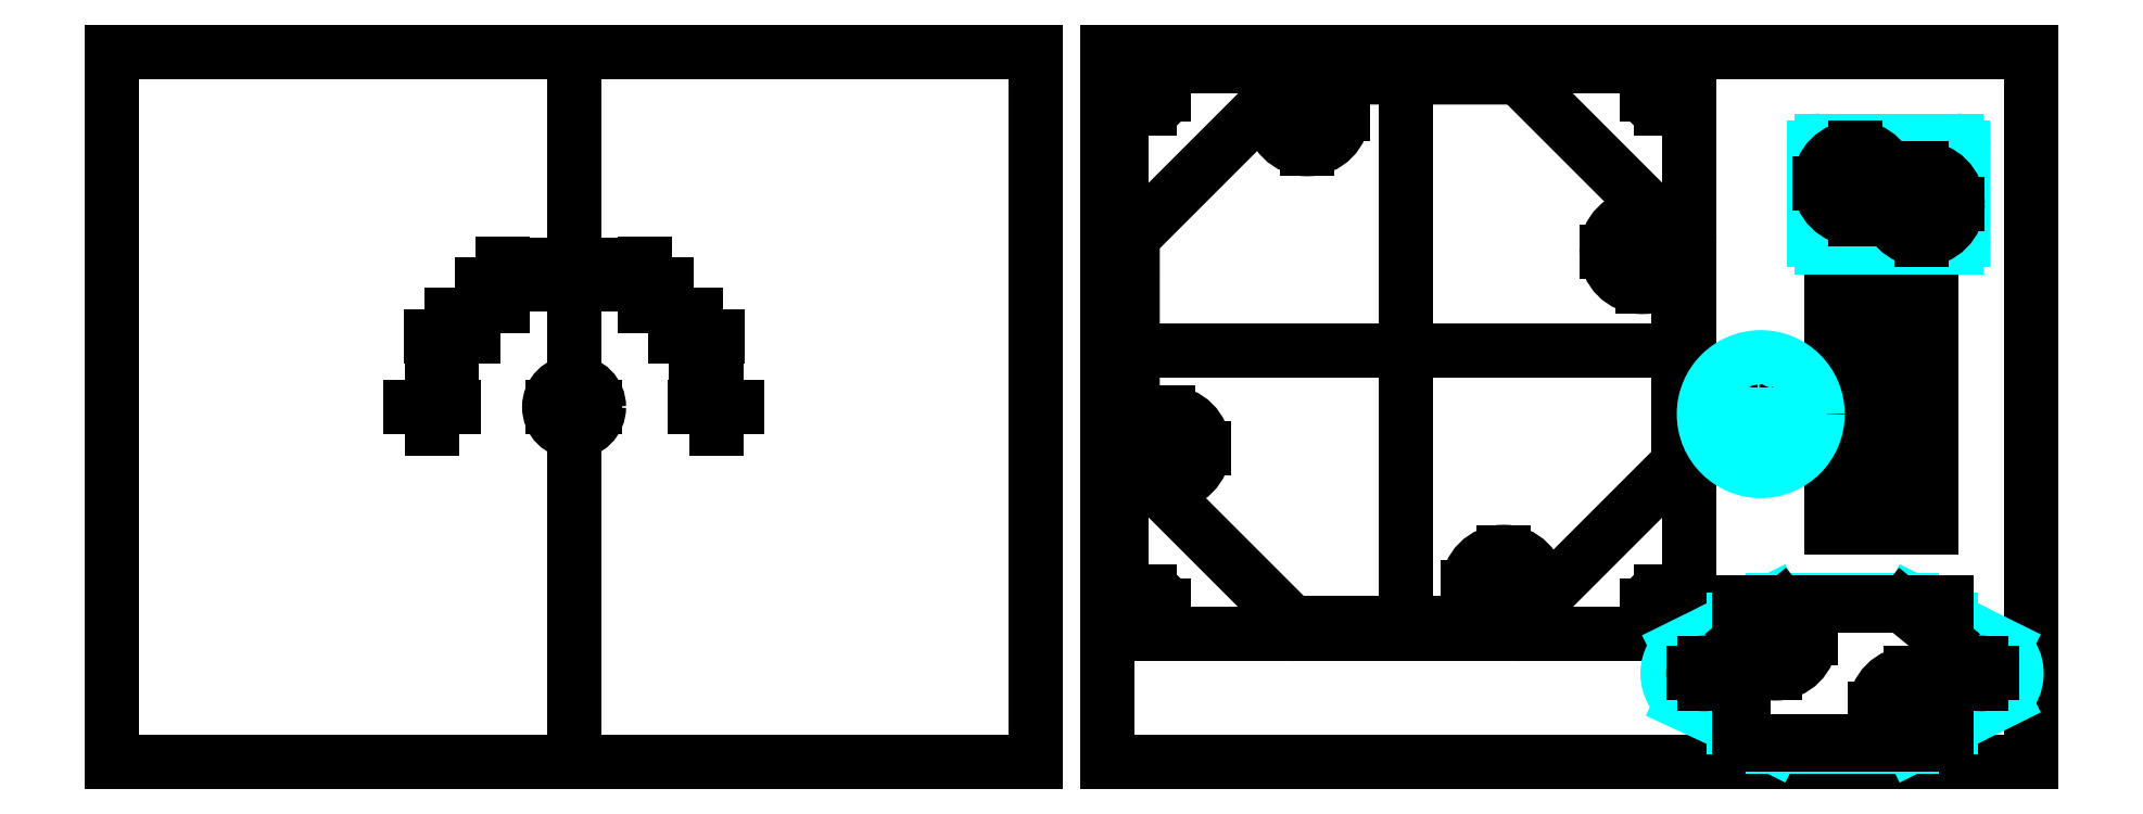
<metadata>
{"format":"dxf","ext":"dxf","renderer":"ezdxf+matplotlib","layout":"modelspace","background":"white","min_lineweight":24,"dpi":150}
</metadata>
<code>
0
SECTION
2
ENTITIES
0
LINE
8
0
10
100
20
200
30
0
11
230
21
200
31
0
0
LINE
8
0
10
230
20
200
30
0
11
230
21
100
31
0
0
LINE
8
0
10
230
20
100
30
0
11
100
21
100
31
0
0
LINE
8
0
10
100
20
100
30
0
11
100
21
200
31
0
0
LINE
8
0
10
165
20
200
30
0
11
165
21
100
31
0
0
LINE
8
0
10
155
20
164.2
30
0
11
155
21
170.2
31
0
0
LINE
8
0
10
147.8
20
157
30
0
11
147.8
21
163
31
0
0
LINE
8
0
10
145
20
147
30
0
11
145
21
153
31
0
0
LINE
8
0
10
175
20
164.2
30
0
11
175
21
170.2
31
0
0
LINE
8
0
10
182.2
20
157
30
0
11
182.2
21
163
31
0
0
LINE
8
0
10
185
20
147
30
0
11
185
21
153
31
0
0
CIRCLE
8
0
10
147.8
20
160
30
0
40
1.5
0
CIRCLE
8
0
10
155
20
167.2
30
0
40
1.5
0
CIRCLE
8
0
10
165
20
170
30
0
40
1.5
0
CIRCLE
8
0
10
175
20
167.2
30
0
40
1.5
0
CIRCLE
8
0
10
182.2
20
160
30
0
40
1.5
0
CIRCLE
8
0
10
185
20
150
30
0
40
1.5
0
CIRCLE
8
0
10
145
20
150
30
0
40
1.5
0
CIRCLE
8
0
10
165
20
150
30
0
40
3.5
0
LINE
8
0
10
142
20
150
30
0
11
148
21
150
31
0
0
LINE
8
0
10
144.8
20
160
30
0
11
150.8
21
160
31
0
0
LINE
8
0
10
152
20
167.2
30
0
11
158
21
167.2
31
0
0
LINE
8
0
10
162
20
150
30
0
11
168
21
150
31
0
0
LINE
8
0
10
162
20
170
30
0
11
168
21
170
31
0
0
LINE
8
0
10
172
20
167.2
30
0
11
178
21
167.2
31
0
0
LINE
8
0
10
179.2
20
160
30
0
11
185.2
21
160
31
0
0
LINE
8
0
10
182
20
150
30
0
11
188
21
150
31
0
0
DIMENSION
8
0
10
143.9
20
148.9
30
0
11
143.7
21
151.3
31
0
70
3
71
5
72
0
41
1
42
0
1

3
Standard
15
146.1
25
151.1
35
0
40
0
0
DIMENSION
8
0
10
162.5
20
147.5
30
0
11
163.7
21
151.3
31
0
70
3
71
5
72
0
41
1
42
0
1

3
Standard
15
167.5
25
152.5
35
0
40
0
0
LINE
8
0
10
240
20
200
30
0
11
370
21
200
31
0
0
LINE
8
0
10
370
20
200
30
0
11
370
21
100
31
0
0
LINE
8
0
10
370
20
100
30
0
11
240
21
100
31
0
0
LINE
8
0
10
240
20
100
30
0
11
240
21
200
31
0
0
LINE
8
0
10
345
20
149
30
0
11
353
21
149
31
0
0
LINE
8
0
10
349
20
142
30
0
11
349
21
156
31
0
0
LINE
8
0
10
345
20
156
30
0
11
353
21
156
31
0
0
LINE
8
0
10
345
20
142
30
0
11
353
21
142
31
0
0
LINE
8
0
10
353
20
142
30
0
11
353
21
156
31
0
0
LINE
8
0
10
345
20
142
30
0
11
345
21
156
31
0
0
CIRCLE
8
0
10
349
20
162.5
30
0
40
1.5
0
CIRCLE
8
0
10
349
20
135.5
30
0
40
1.5
0
LINE
8
Interno
10
342
20
165
30
0
11
356
21
165
31
0
0
LINE
8
Interno
10
356
20
165
30
0
11
356
21
133
31
0
0
LINE
8
Interno
10
356
20
133
30
0
11
342
21
133
31
0
0
LINE
8
Interno
10
342
20
133
30
0
11
342
21
165
31
0
0
CIRCLE
8
0
10
246
20
194
30
0
40
2
0
CIRCLE
8
0
10
318
20
194
30
0
40
2
0
CIRCLE
8
0
10
318
20
122
30
0
40
2
0
CIRCLE
8
0
10
246
20
122
30
0
40
2
0
LINE
8
Interno
10
242
20
118
30
0
11
322
21
118
31
0
0
LINE
8
Interno
10
322
20
118
30
0
11
322
21
198
31
0
0
LINE
8
Interno
10
322
20
198
30
0
11
242
21
198
31
0
0
LINE
8
Interno
10
242
20
198
30
0
11
242
21
118
31
0
0
LINE
8
Interno
10
244
20
158
30
0
11
320
21
158
31
0
0
LINE
8
Interno
10
282
20
120
30
0
11
282
21
196
31
0
0
LINE
8
0
10
297.9
20
119.6
30
0
11
320.4
21
142.1
31
0
0
LINE
8
0
10
320.4
20
142.1
30
0
11
320.4
21
173.9
31
0
0
LINE
8
0
10
320.4
20
173.9
30
0
11
297.9
21
196.4
31
0
0
LINE
8
0
10
297.9
20
196.4
30
0
11
266.1
21
196.4
31
0
0
LINE
8
0
10
266.1
20
196.4
30
0
11
243.6
21
173.9
31
0
0
LINE
8
0
10
243.6
20
173.9
30
0
11
243.6
21
142.1
31
0
0
LINE
8
0
10
243.6
20
142.1
30
0
11
266.1
21
119.6
31
0
0
LINE
8
0
10
266.1
20
119.6
30
0
11
297.9
21
119.6
31
0
0
LINE
8
0
10
244
20
194
30
0
11
248
21
194
31
0
0
LINE
8
0
10
316
20
194
30
0
11
320
21
194
31
0
0
LINE
8
0
10
316
20
122
30
0
11
320
21
122
31
0
0
LINE
8
0
10
244
20
122
30
0
11
248
21
122
31
0
0
LINE
8
0
10
246
20
192
30
0
11
246
21
196
31
0
0
LINE
8
0
10
318
20
192
30
0
11
318
21
196
31
0
0
LINE
8
0
10
318
20
120
30
0
11
318
21
124
31
0
0
LINE
8
0
10
246
20
120
30
0
11
246
21
124
31
0
0
DIMENSION
8
0
10
244.6
20
192.6
30
0
11
244.7
21
195.3
31
0
70
3
71
5
72
0
41
1
42
0
1

3
Standard
15
247.4
25
195.4
35
0
40
0
0
INSERT
8
0
2
IEC-1
10
344
20
113
30
0
0
DIMENSION
8
0
10
323.3
20
111.2
30
0
11
322.4
21
113.4
31
0
70
3
71
5
72
0
41
1
42
0
1

3
Standard
15
324.7
25
113.8
35
0
40
0
0
LINE
8
0
10
349
20
161
30
0
11
349
21
164
31
0
0
LINE
8
0
10
349
20
134
30
0
11
349
21
137
31
0
0
LINE
8
0
10
347.5
20
162.5
30
0
11
350.5
21
162.5
31
0
0
LINE
8
0
10
347.5
20
135.5
30
0
11
350.5
21
135.5
31
0
0
INSERT
8
0
2
chave1-0
10
350
20
180
30
0
0
INSERT
8
0
2
fuseholder1-1
10
332
20
149
30
0
0
CIRCLE
8
0
10
268.2
20
191.3
30
0
40
5
0
CIRCLE
8
0
10
315.3
20
171.9
30
0
40
5
0
CIRCLE
8
0
10
295.8
20
124.6
30
0
40
5
0
CIRCLE
8
0
10
248.6
20
144.2
30
0
40
5
0
LINE
8
0
10
248.6
20
139.2
30
0
11
248.6
21
149.2
31
0
0
LINE
8
0
10
268.2
20
186.3
30
0
11
268.2
21
196.3
31
0
0
LINE
8
0
10
315.3
20
166.9
30
0
11
315.3
21
176.9
31
0
0
LINE
8
0
10
295.8
20
119.6
30
0
11
295.8
21
129.6
31
0
0
LINE
8
0
10
243.6
20
144.2
30
0
11
253.6
21
144.2
31
0
0
LINE
8
0
10
263.2
20
191.3
30
0
11
273.2
21
191.3
31
0
0
LINE
8
0
10
310.3
20
171.9
30
0
11
320.3
21
171.9
31
0
0
LINE
8
0
10
290.8
20
124.6
30
0
11
300.8
21
124.6
31
0
0
CIRCLE
8
0
10
334
20
117.5
30
0
40
5
0
CIRCLE
8
0
10
353.1
20
107.5
30
0
40
5
0
LINE
8
0
10
348.1
20
107.5
30
0
11
358.1
21
107.5
31
0
0
LINE
8
0
10
329
20
117.5
30
0
11
339
21
117.5
31
0
0
LINE
8
0
10
334
20
112.5
30
0
11
334
21
122.5
31
0
0
LINE
8
0
10
353.1
20
102.5
30
0
11
353.1
21
112.5
31
0
0
CIRCLE
8
0
10
345.3
20
181.5
30
0
40
5
0
CIRCLE
8
0
10
354.7
20
178.6
30
0
40
5
0
LINE
8
0
10
340.3
20
181.5
30
0
11
350.3
21
181.5
31
0
0
LINE
8
0
10
349.7
20
178.6
30
0
11
359.7
21
178.6
31
0
0
LINE
8
0
10
345.3
20
176.5
30
0
11
345.3
21
186.5
31
0
0
LINE
8
0
10
354.7
20
173.6
30
0
11
354.7
21
183.6
31
0
0
ENDSEC
0
EOF

</code>
